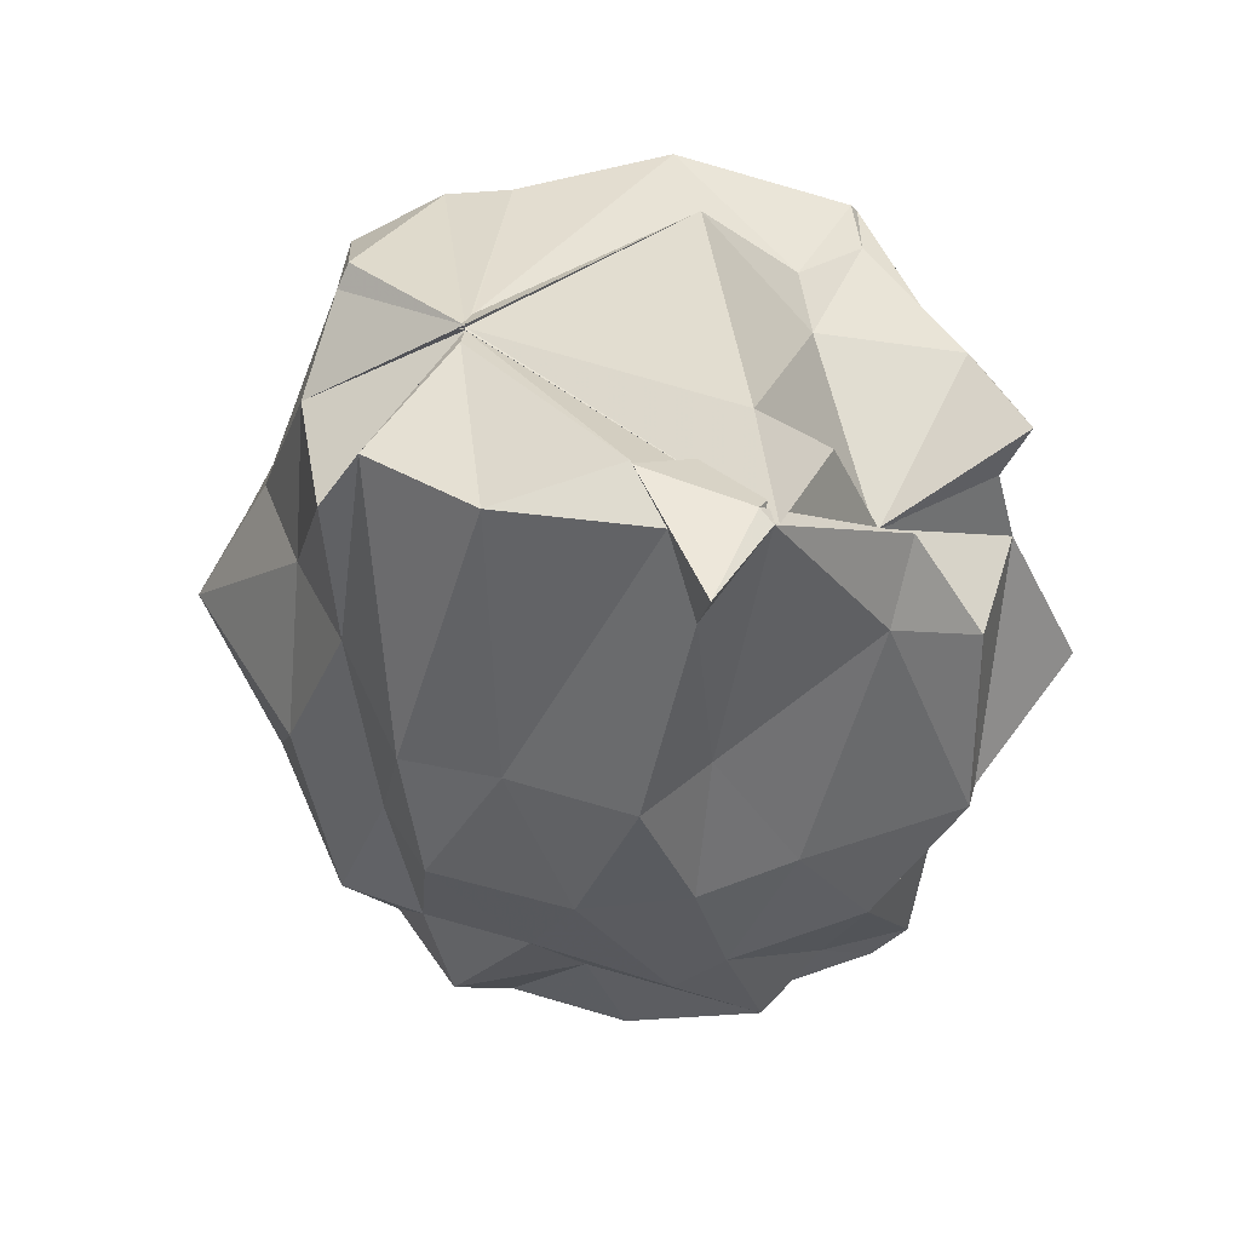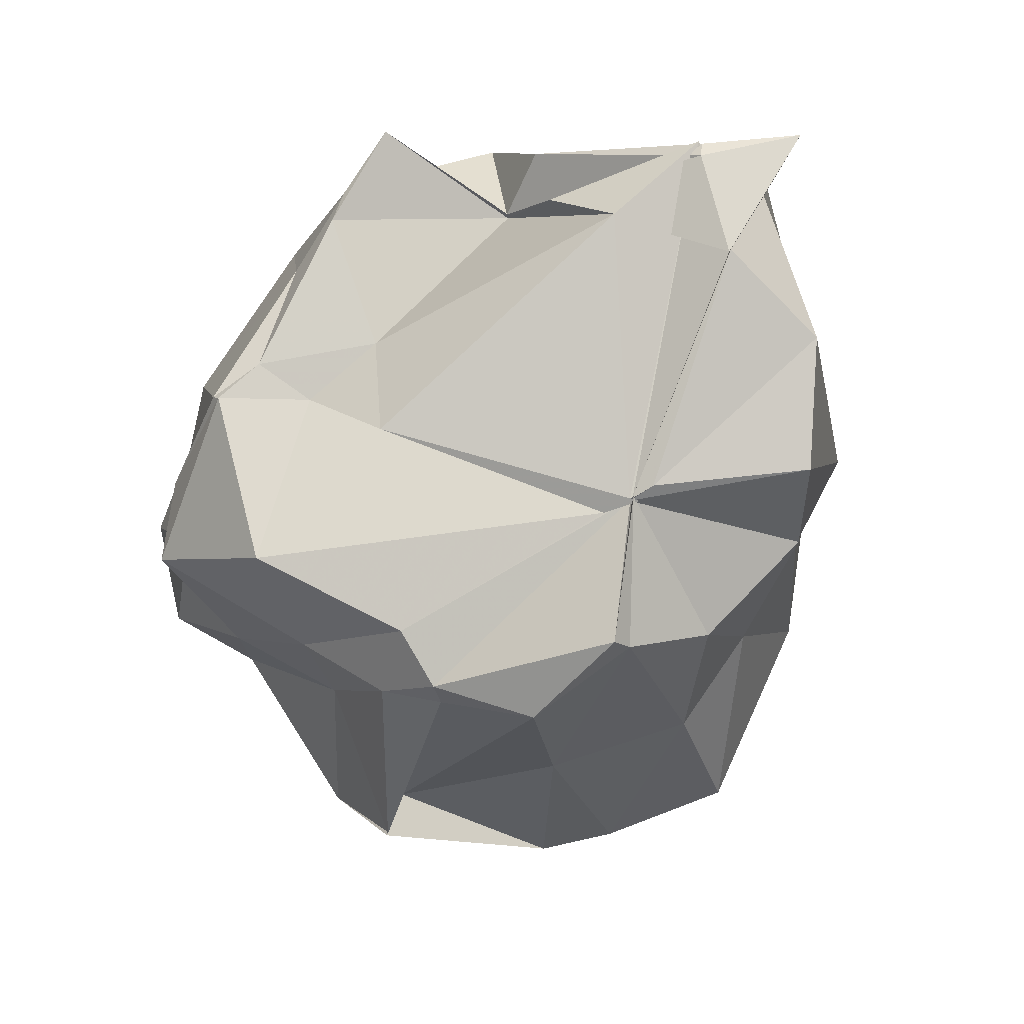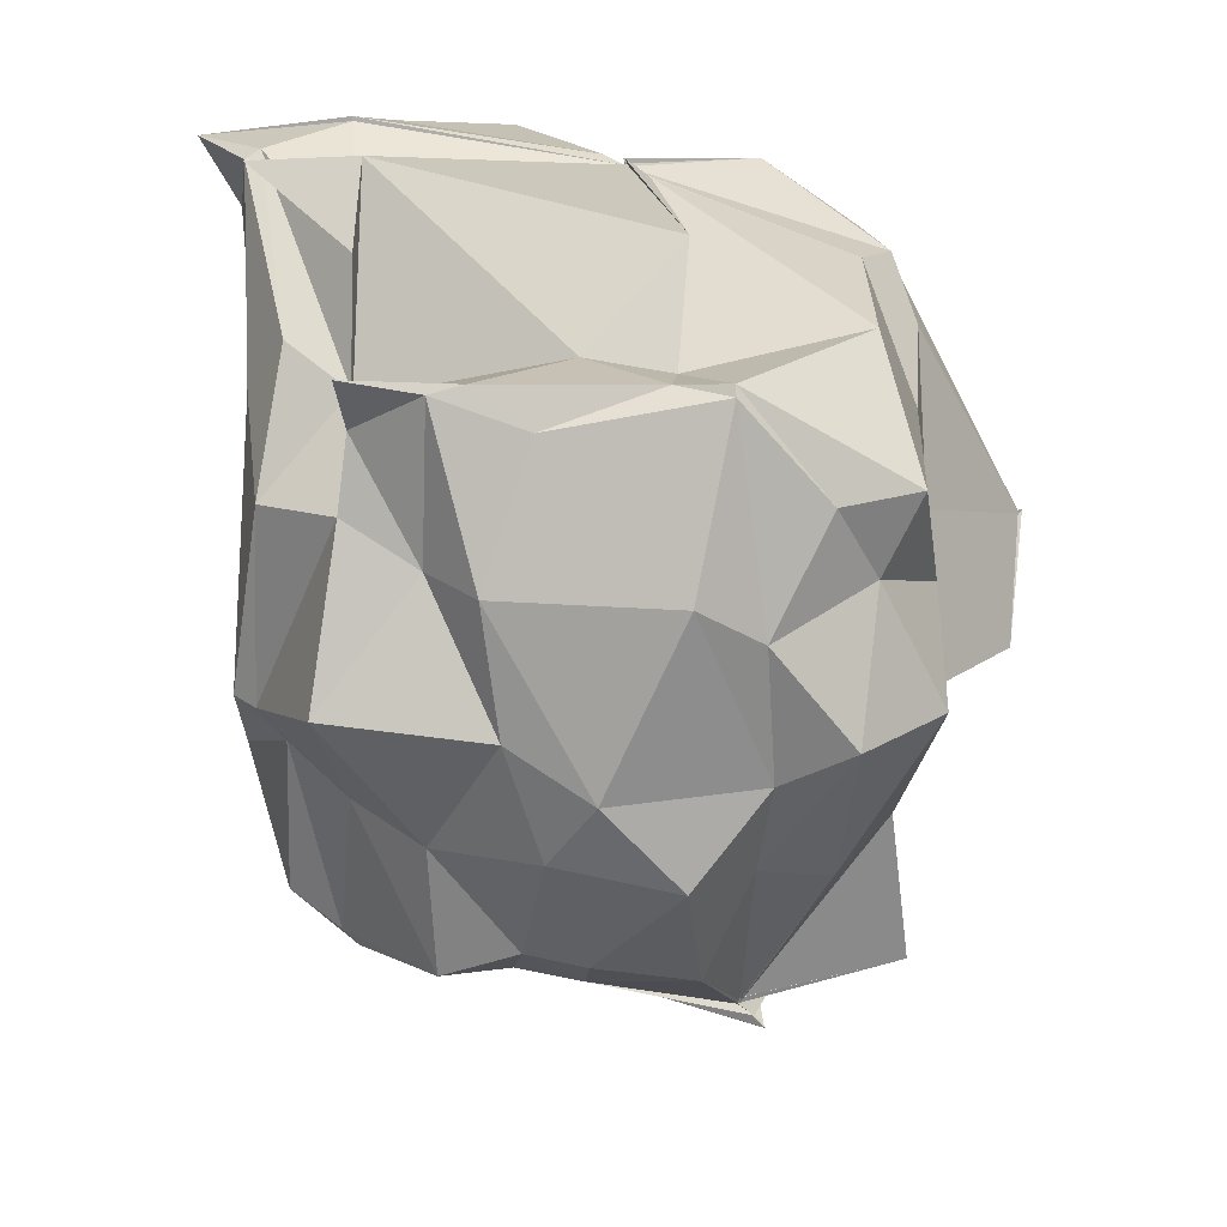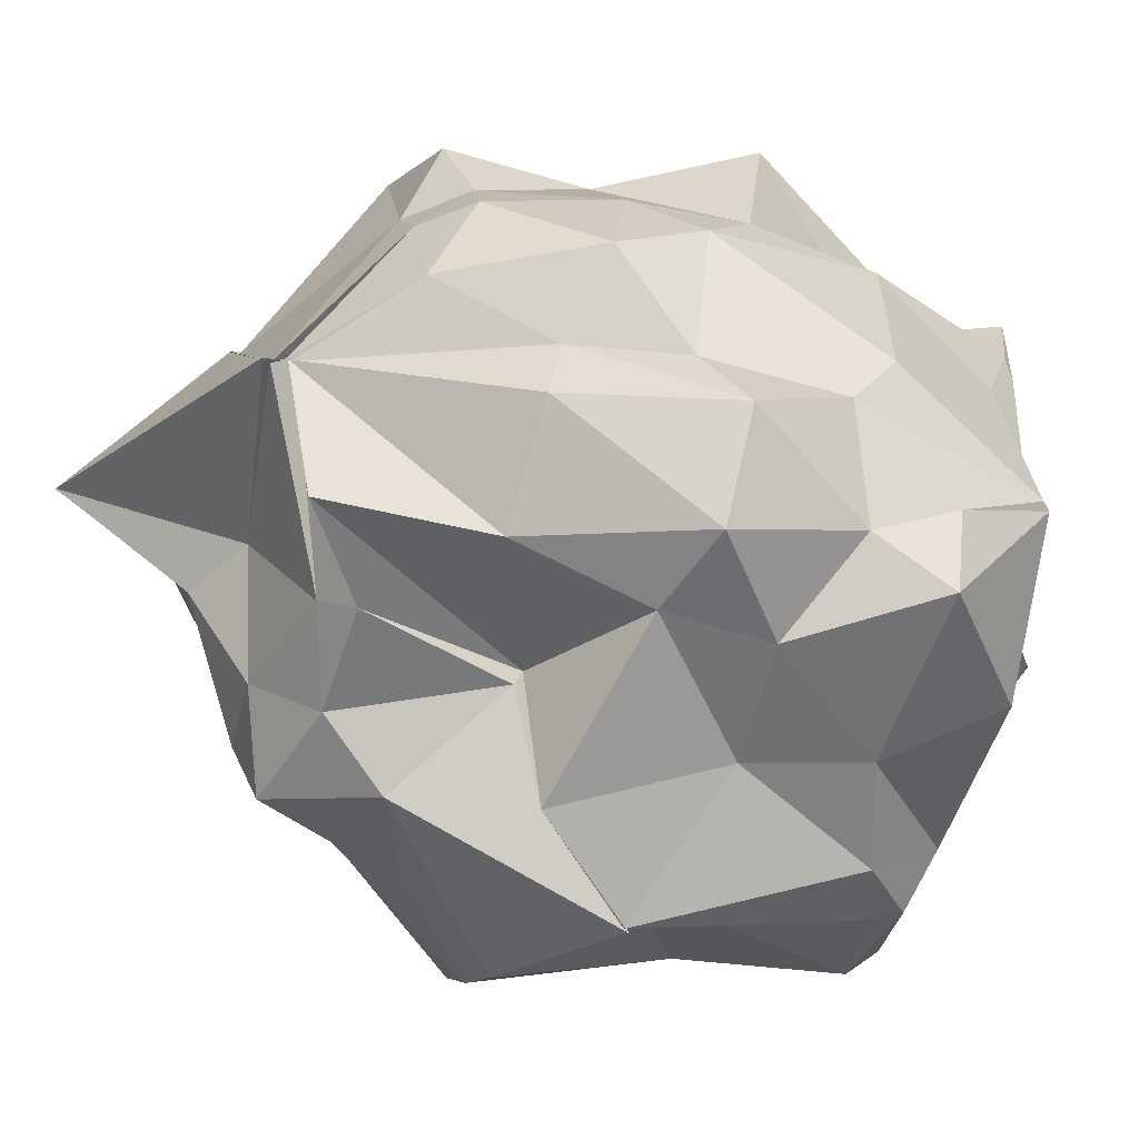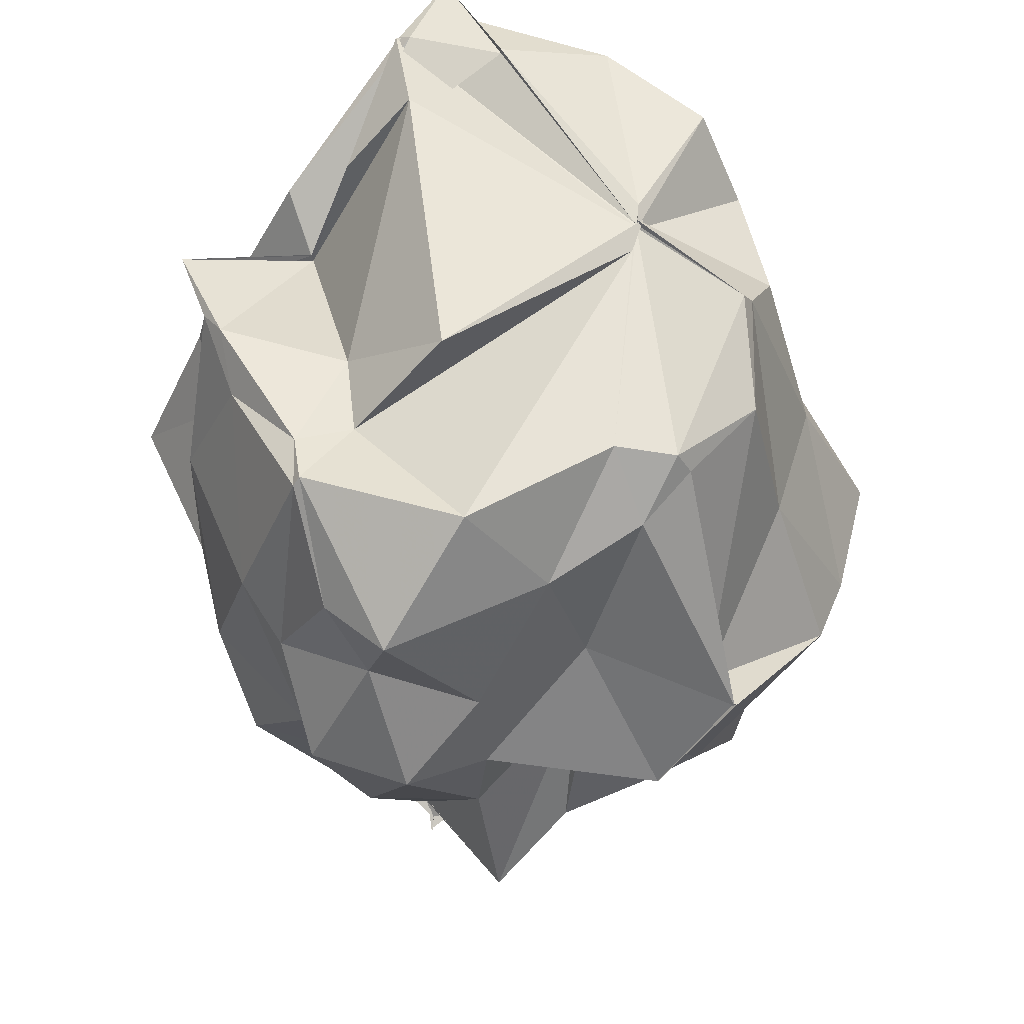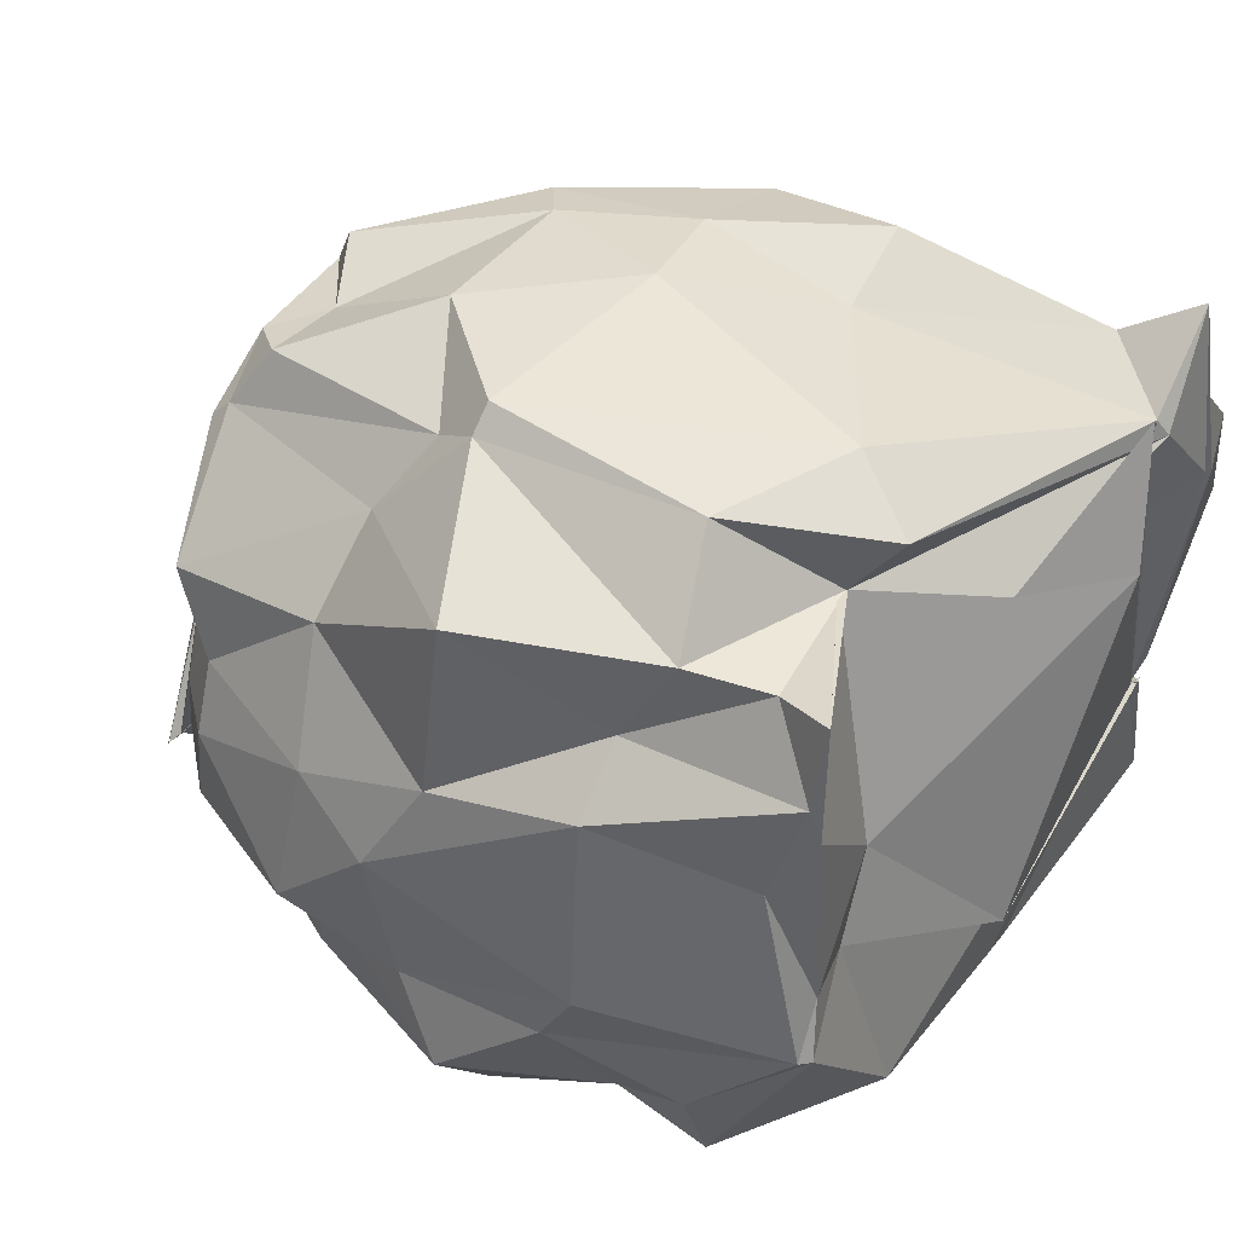
<metadata>
{"format":"obj","ext":"obj","renderer":"f3d","projection":"perspective","resolution":1024,"background":"white","views":[{"elev":46.2,"azim":155.7,"up":"+Z"},{"elev":77.6,"azim":30.2,"up":"+Z"},{"elev":22.9,"azim":-88.2,"up":"+Z"},{"elev":-57.1,"azim":-113.4,"up":"+Y"},{"elev":51.0,"azim":-25.1,"up":"+Z"},{"elev":38.5,"azim":-61.0,"up":"+Y"}]}
</metadata>
<code>
v 0.4972 -0.3525 1.79
v -0.03141 -0.121 -0.3484
v 0.9559 -0.163 1.55
v 0.8858 -0.02943 1.806
v 0.7211 0.2962 1.855
v 0.3985 0.566 1.905
v 0.3744 0.6715 1.7
v 0.1712 0.6245 1.877
v -0.2804 0.4774 1.537
v -0.2833 0.3127 1.404
v -0.6262 0.2834 1.421
v -0.707 0.08575 1.538
v -0.7246 -0.1687 1.454
v -0.7116 -0.6376 1.542
v -0.7343 -0.8781 1.279
v -0.6444 -1.095 1.292
v -0.1431 -1.104 1.328
v 0.14 -1.119 1.46
v 0.3094 -1.072 1.556
v 0.5591 -0.9842 1.607
v 0.6966 -0.6951 1.716
v 0.8644 -0.5266 1.55
v 0.9535 -0.08237 1.174
v 0.9415 0.2351 1.066
v 0.7528 0.434 1.117
v 0.5133 0.6811 1.128
v 0.2868 0.5979 1.125
v -0.1673 0.5915 1.37
v -0.4669 0.5368 1.171
v -0.673 0.3081 1.218
v -0.7052 0.1032 1.094
v -0.849 -0.04126 1.082
v -0.8723 -0.5446 1.072
v -0.8282 -0.7211 0.9659
v -0.6579 -0.9898 1.069
v -0.3856 -1.151 0.9541
v -0.04 -1.147 1.016
v 0.3103 -1.43 0.8744
v 0.286 -1.306 0.8649
v 0.6553 -1.027 1.163
v 0.9271 -0.7188 1.129
v 0.9531 -0.4036 1.148
v 0.9398 0.09252 0.7347
v 0.9265 0.3367 0.7508
v 0.6449 0.601 0.759
v 0.3551 0.6653 0.7298
v 0.0836 0.6818 0.7534
v -0.4327 0.6236 0.6392
v -0.485 0.5591 0.6278
v -0.8682 0.3701 0.7695
v -0.8673 -0.0886 0.7153
v -0.9115 -0.3216 0.5727
v -0.7953 -0.7458 0.5775
v -0.8417 -0.9491 0.6922
v -0.6308 -1.173 0.7073
v -0.3685 -1.164 0.6595
v 0.08878 -1.401 0.5712
v 0.3118 -1.437 0.8851
v 0.7401 -1.219 0.7104
v 0.8962 -1.075 0.7056
v 1.125 -0.7954 0.7386
v 1.071 -0.2348 0.7257
v 0.8742 0.1343 0.3195
v 0.6697 0.3659 0.3601
v 0.3864 0.6124 0.3215
v 0.2528 0.6479 0.4022
v -0.1526 0.6426 0.3776
v -0.4327 0.4931 0.5138
v -0.5345 0.3234 0.4003
v -0.7068 0.1141 0.3521
v -0.8475 -0.189 0.3812
v -0.8926 -0.5396 0.3292
v -0.6816 -0.7081 0.2882
v -0.6555 -0.9073 0.2673
v -0.3561 -1.068 0.2908
v 0.03054 -0.9725 0.4961
v 0.0237 -1.051 0.4696
v 0.3378 -1.208 0.2755
v 0.6941 -1.032 0.4579
v 0.8995 -0.7385 0.3691
v 1.019 -0.5299 0.3652
v 1.01 -0.1208 0.2135
v 0.8305 0.2156 0.07777
v 0.5168 0.3652 0.1889
v 0.08834 0.5463 -0.04153
v -0.1158 0.4859 0.0495
v -0.3623 0.5162 0.04496
v -0.4108 0.3744 -0.04657
v -0.6712 0.09834 -0.03448
v -0.6952 -0.1202 0.04856
v -0.7512 -0.2931 0.04267
v -0.659 -0.5759 -0.04367
v -0.3727 -0.6792 -0.267
v -0.3761 -0.6789 -0.2734
v -0.3145 -1.126 -0.1644
v -0.06156 -1.096 0.04941
v 0.235 -1.11 0.07629
v 0.569 -1.065 0.03115
v 0.6966 -0.8418 0.1494
v 0.782 -0.622 0.03172
v 0.8936 -0.3577 0.006259
v 0.8626 -0.1094 0.05009
v 0.4959 -0.352 1.781
v 0.534 -0.2873 1.809
v 0.3979 0.3712 1.939
v 0.3989 0.7833 1.885
v 0.1885 0.5836 1.901
v -0.2811 0.313 1.407
v -0.6923 0.3045 1.568
v -0.6886 -0.007497 1.56
v -0.6473 -0.4877 1.55
v -0.6913 -0.636 1.569
v -0.3448 -0.9857 1.6
v 0.1203 -0.9653 1.645
v 0.2757 -1.051 1.62
v 0.6558 -0.7132 1.773
v 0.5017 -0.3406 1.808
v 0.4985 -0.3477 1.782
v 0.4999 -0.3435 1.789
v 0.3962 0.3685 1.927
v -0.142 0.3154 1.72
v -0.2782 0.3106 1.382
v -0.3908 -0.2606 1.533
v -0.471 -0.4995 1.52
v 0.451 -0.4141 1.769
v 0.4967 -0.3483 1.785
v 0.5018 -0.348 1.791
v 0.5016 -0.3465 1.79
v 0.1599 0.627 1.876
v 0.06603 0.3075 1.915
v -0.2012 -0.5233 1.789
v 0.5216 -0.3431 1.803
v 0.6529 0.1793 -0.07059
v 0.4068 0.3754 -0.1129
v 0.1239 0.4403 -0.09918
v -0.2697 0.4915 -0.04242
v -0.412 0.3304 -0.09379
v -0.5321 -0.08729 -0.08559
v -0.6175 -0.2771 -0.07476
v -0.3712 -0.6775 -0.2797
v -0.3735 -0.6648 -0.272
v -0.3805 -0.6597 -0.2611
v 0.02467 -0.9932 -0.02597
v 0.3832 -0.8872 -0.07604
v 0.6206 -0.8259 -0.03686
v 0.6812 -0.4967 -0.0593
v 0.6787 -0.1652 -0.08053
v 0.3809 0.07883 -0.2156
v -0.03086 -0.1178 -0.3347
v -0.03508 -0.09761 -0.314
v -0.03528 -0.124 -0.3249
v -0.3742 -0.7228 -0.3139
v -0.375 -0.6915 -0.2867
v -0.3733 -0.7194 -0.3132
v 0.1431 -0.6738 -0.1841
v 0.344 -0.6573 -0.2687
v 0.4877 -0.4077 -0.2854
v 0.3867 -0.3493 -0.6391
v -0.0328 -0.1185 -0.3493
v -0.3908 -0.7528 -0.3426
v -0.3949 -0.7473 -0.3376
v 0.3847 -0.3487 -0.6412
f 3 23 4
f 4 23 24
f 4 24 5
f 5 24 25
f 5 25 6
f 6 25 26
f 6 26 7
f 7 26 27
f 7 27 8
f 8 27 28
f 8 28 9
f 9 28 29
f 9 29 10
f 10 29 30
f 10 30 11
f 11 30 31
f 11 31 12
f 12 31 32
f 12 32 13
f 13 32 33
f 13 33 14
f 14 33 34
f 14 34 15
f 15 34 35
f 15 35 16
f 16 35 36
f 16 36 17
f 17 36 37
f 17 37 18
f 18 37 38
f 18 38 19
f 19 38 39
f 19 39 20
f 20 39 40
f 20 40 21
f 21 40 41
f 21 41 22
f 22 41 42
f 22 42 3
f 3 42 23
f 23 43 24
f 24 43 44
f 24 44 25
f 25 44 45
f 25 45 26
f 26 45 46
f 26 46 27
f 27 46 47
f 27 47 28
f 28 47 48
f 28 48 29
f 29 48 49
f 29 49 30
f 30 49 50
f 30 50 31
f 31 50 51
f 31 51 32
f 32 51 52
f 32 52 33
f 33 52 53
f 33 53 34
f 34 53 54
f 34 54 35
f 35 54 55
f 35 55 36
f 36 55 56
f 36 56 37
f 37 56 57
f 37 57 38
f 38 57 58
f 38 58 39
f 39 58 59
f 39 59 40
f 40 59 60
f 40 60 41
f 41 60 61
f 41 61 42
f 42 61 62
f 42 62 23
f 23 62 43
f 43 63 44
f 44 63 64
f 44 64 45
f 45 64 65
f 45 65 46
f 46 65 66
f 46 66 47
f 47 66 67
f 47 67 48
f 48 67 68
f 48 68 49
f 49 68 69
f 49 69 50
f 50 69 70
f 50 70 51
f 51 70 71
f 51 71 52
f 52 71 72
f 52 72 53
f 53 72 73
f 53 73 54
f 54 73 74
f 54 74 55
f 55 74 75
f 55 75 56
f 56 75 76
f 56 76 57
f 57 76 77
f 57 77 58
f 58 77 78
f 58 78 59
f 59 78 79
f 59 79 60
f 60 79 80
f 60 80 61
f 61 80 81
f 61 81 62
f 62 81 82
f 62 82 43
f 43 82 63
f 63 83 64
f 64 83 84
f 64 84 65
f 65 84 85
f 65 85 66
f 66 85 86
f 66 86 67
f 67 86 87
f 67 87 68
f 68 87 88
f 68 88 69
f 69 88 89
f 69 89 70
f 70 89 90
f 70 90 71
f 71 90 91
f 71 91 72
f 72 91 92
f 72 92 73
f 73 92 93
f 73 93 74
f 74 93 94
f 74 94 75
f 75 94 95
f 75 95 76
f 76 95 96
f 76 96 77
f 77 96 97
f 77 97 78
f 78 97 98
f 78 98 79
f 79 98 99
f 79 99 80
f 80 99 100
f 80 100 81
f 81 100 101
f 81 101 82
f 82 101 102
f 82 102 63
f 63 102 83
f 103 104 118
f 104 119 118
f 104 105 119
f 105 120 119
f 105 106 120
f 106 107 120
f 107 121 120
f 107 108 121
f 108 122 121
f 108 109 122
f 109 110 122
f 110 123 122
f 110 111 123
f 111 124 123
f 111 112 124
f 112 113 124
f 113 125 124
f 113 114 125
f 114 126 125
f 114 115 126
f 115 116 126
f 116 127 126
f 116 117 127
f 117 118 127
f 117 103 118
f 118 119 128
f 119 129 128
f 119 120 129
f 120 121 129
f 121 130 129
f 121 122 130
f 122 123 130
f 123 131 130
f 123 124 131
f 124 125 131
f 125 132 131
f 125 126 132
f 126 127 132
f 127 128 132
f 127 118 128
f 133 148 134
f 134 148 149
f 134 149 135
f 135 149 150
f 135 150 136
f 136 150 137
f 137 150 151
f 137 151 138
f 138 151 152
f 138 152 139
f 139 152 140
f 140 152 153
f 140 153 141
f 141 153 154
f 141 154 142
f 142 154 143
f 143 154 155
f 143 155 144
f 144 155 156
f 144 156 145
f 145 156 146
f 146 156 157
f 146 157 147
f 147 157 148
f 147 148 133
f 148 158 149
f 149 158 159
f 149 159 150
f 150 159 151
f 151 159 160
f 151 160 152
f 152 160 153
f 153 160 161
f 153 161 154
f 154 161 155
f 155 161 162
f 155 162 156
f 156 162 157
f 157 162 158
f 157 158 148
f 3 4 103
f 103 4 104
f 4 5 104
f 104 5 105
f 5 6 105
f 105 6 106
f 6 7 106
f 7 8 106
f 106 8 107
f 8 9 107
f 107 9 108
f 9 10 108
f 108 10 109
f 10 11 109
f 11 12 109
f 109 12 110
f 12 13 110
f 110 13 111
f 13 14 111
f 111 14 112
f 14 15 112
f 15 16 112
f 112 16 113
f 16 17 113
f 113 17 114
f 17 18 114
f 114 18 115
f 18 19 115
f 19 20 115
f 115 20 116
f 20 21 116
f 116 21 117
f 21 22 117
f 117 22 103
f 22 3 103
f 83 133 84
f 84 133 134
f 84 134 85
f 85 134 135
f 85 135 86
f 86 135 136
f 86 136 87
f 87 136 88
f 88 136 137
f 88 137 89
f 89 137 138
f 89 138 90
f 90 138 139
f 90 139 91
f 91 139 92
f 92 139 140
f 92 140 93
f 93 140 141
f 93 141 94
f 94 141 142
f 94 142 95
f 95 142 96
f 96 142 143
f 96 143 97
f 97 143 144
f 97 144 98
f 98 144 145
f 98 145 99
f 99 145 100
f 100 145 146
f 100 146 101
f 101 146 147
f 101 147 102
f 102 147 133
f 102 133 83
f 128 129 1
f 129 130 1
f 130 131 1
f 131 132 1
f 132 128 1
f 159 158 2
f 160 159 2
f 161 160 2
f 162 161 2
f 158 162 2

</code>
